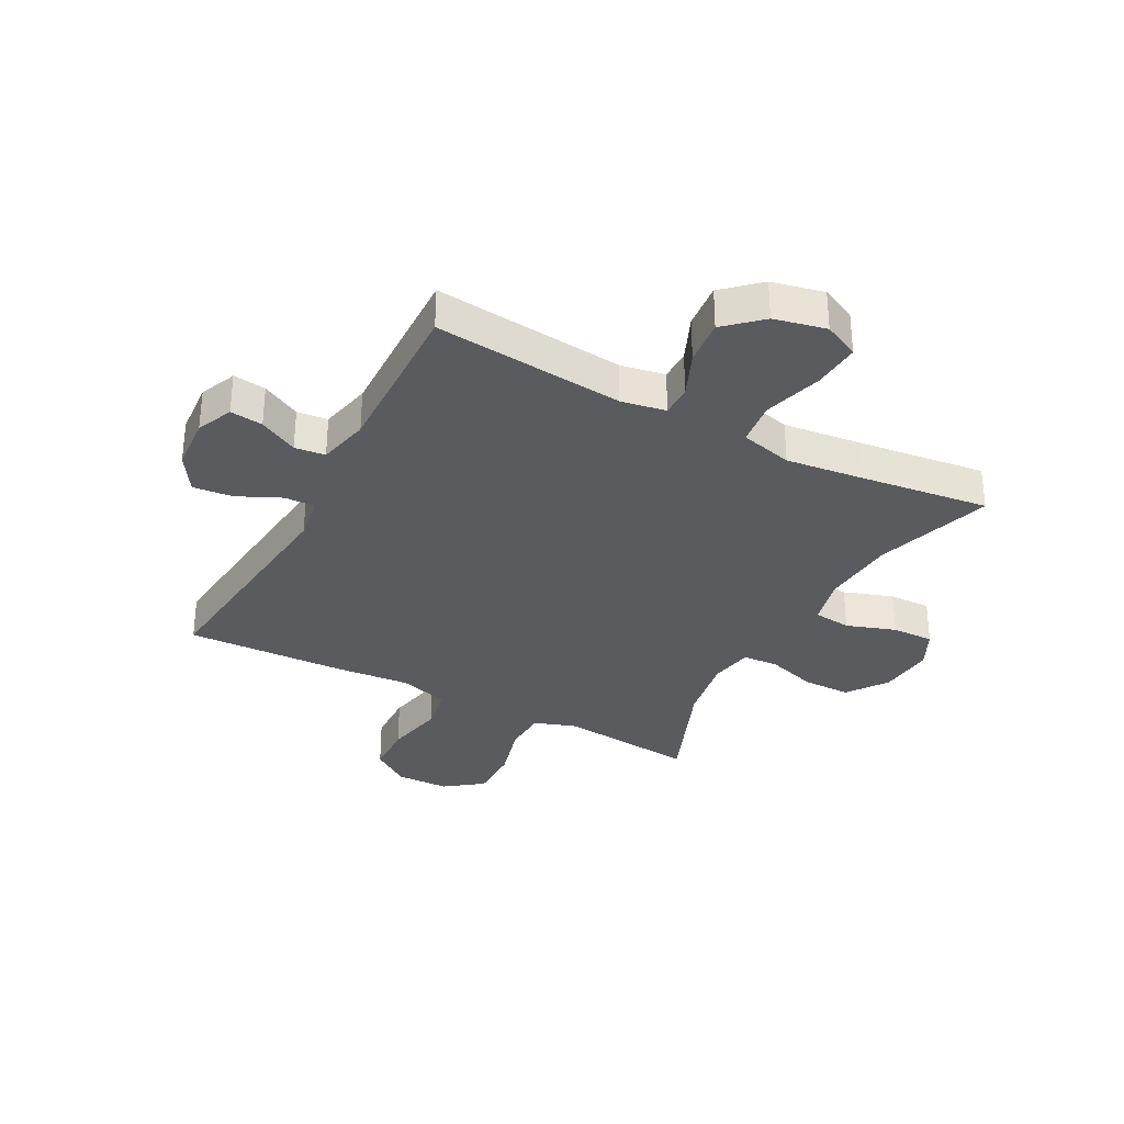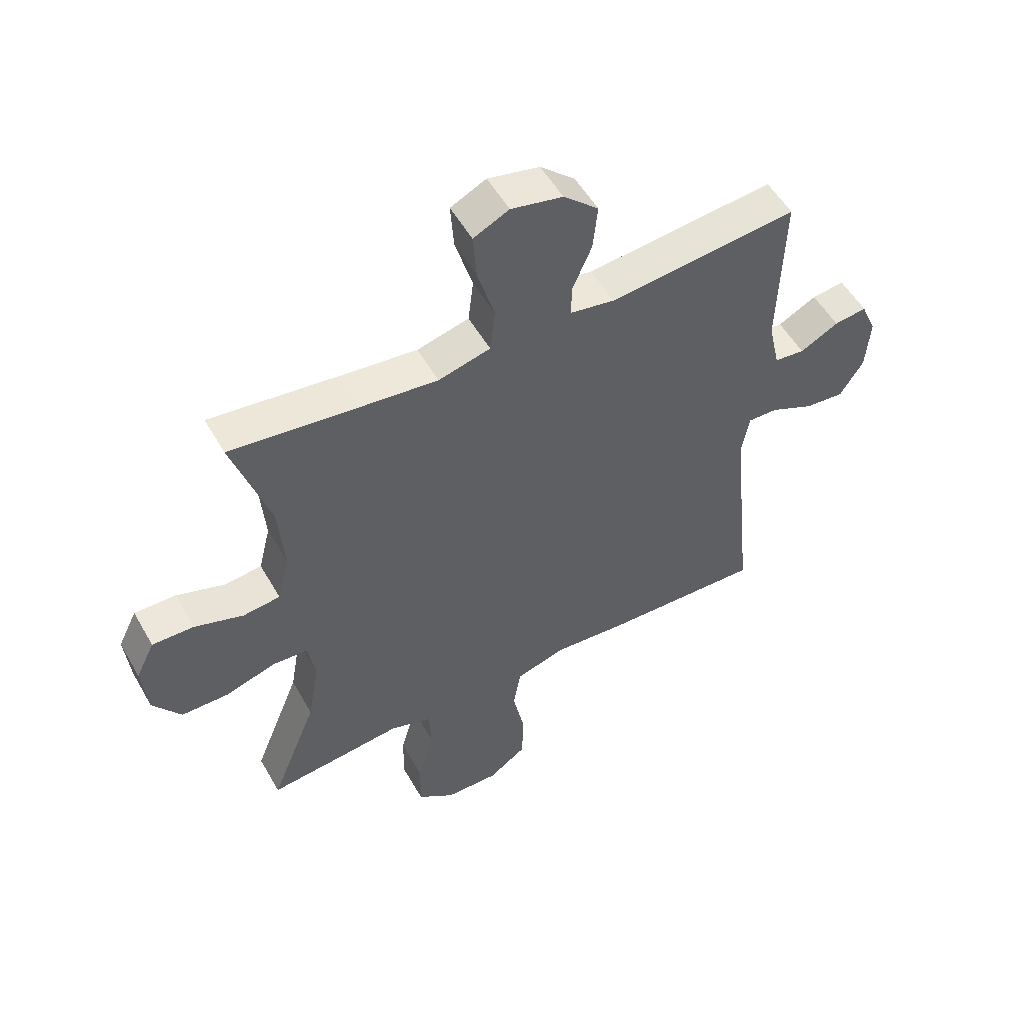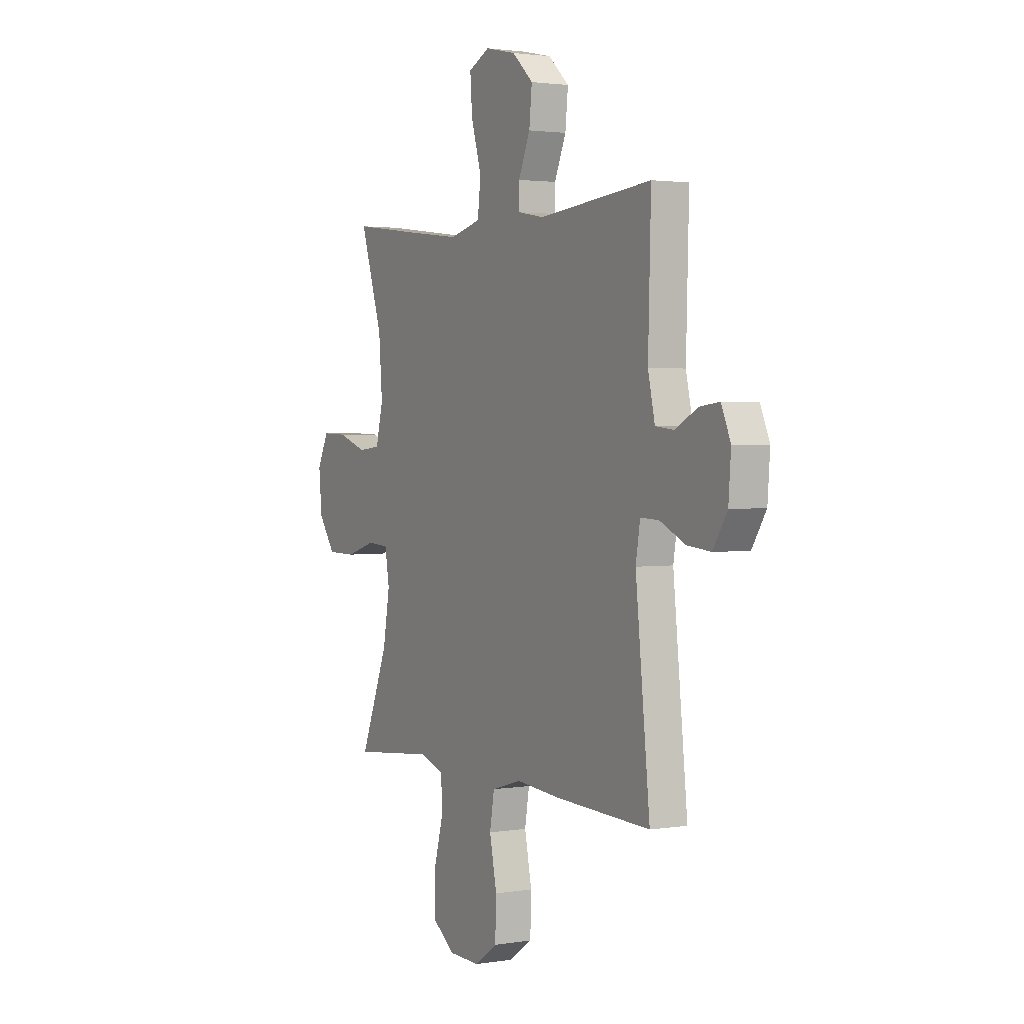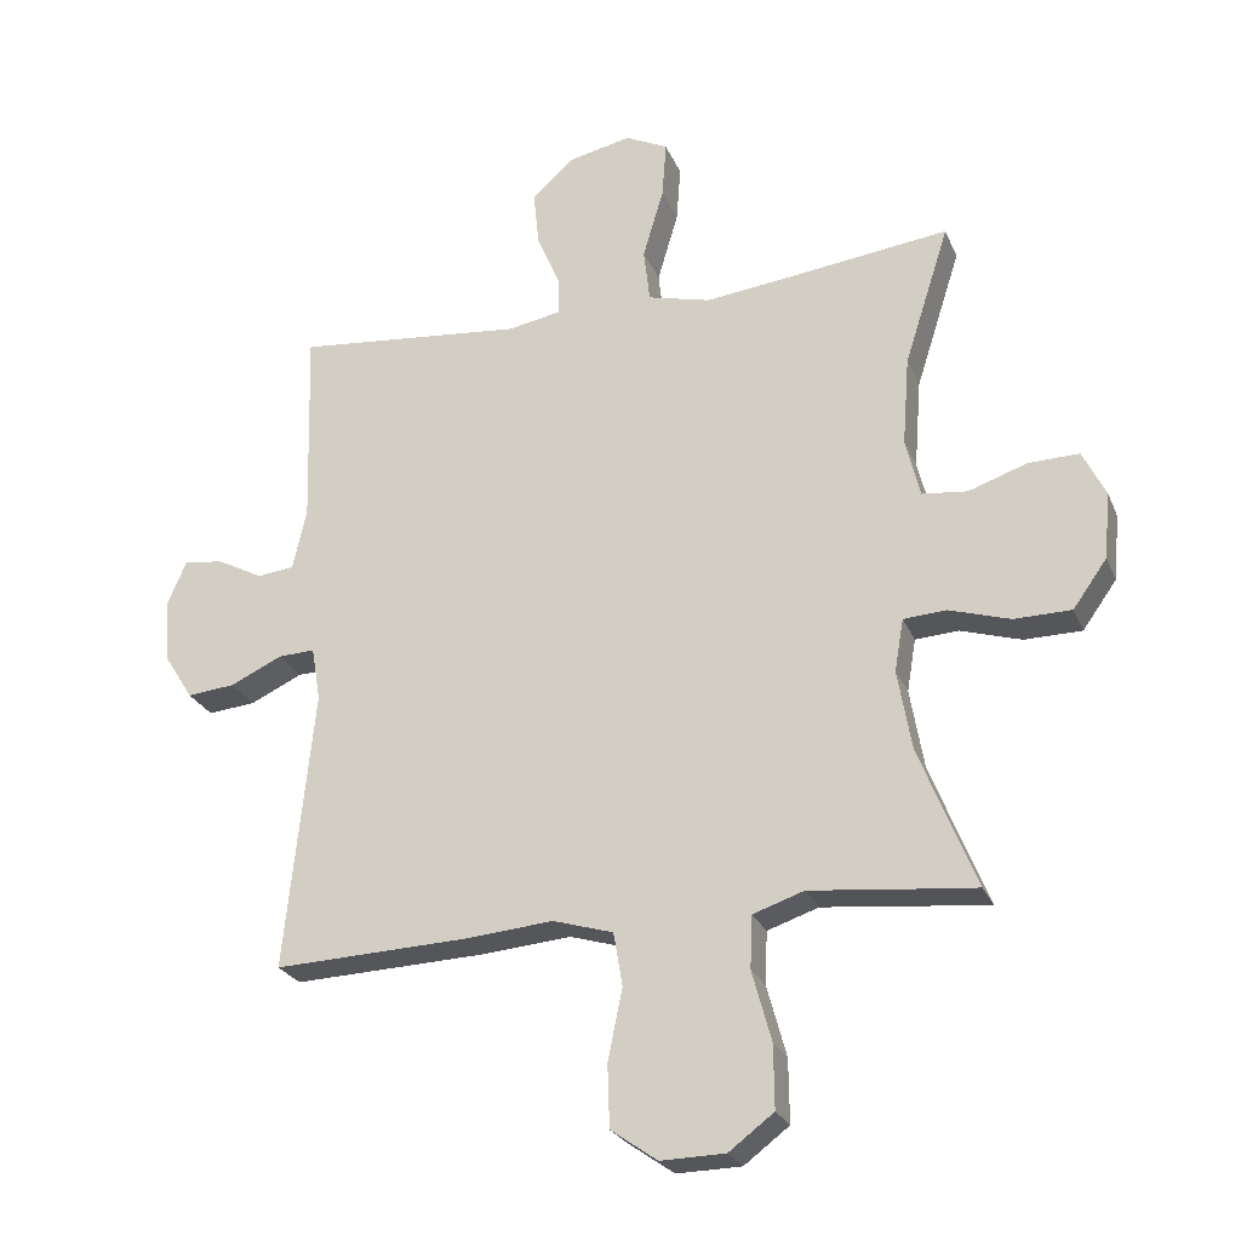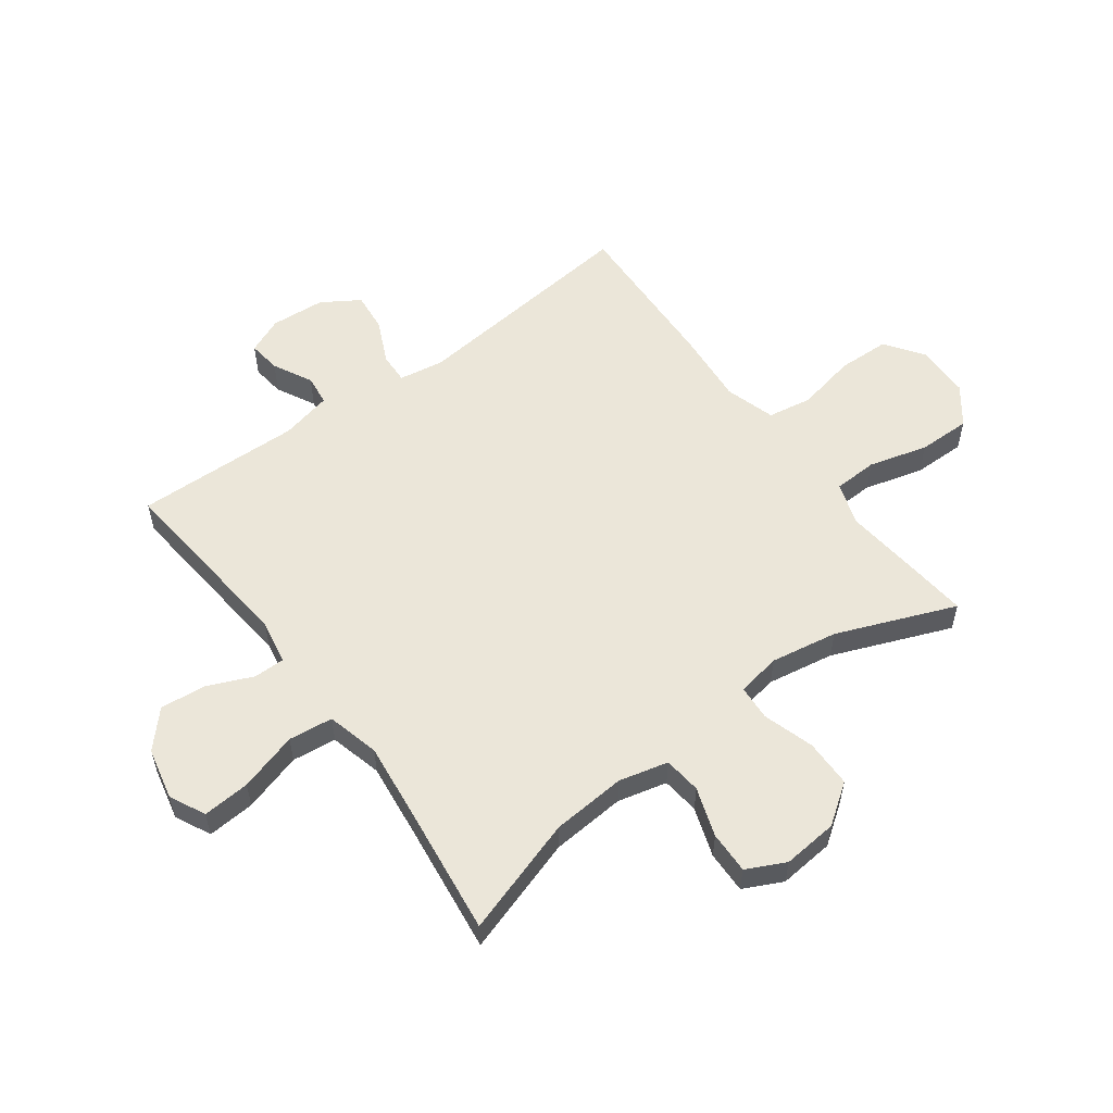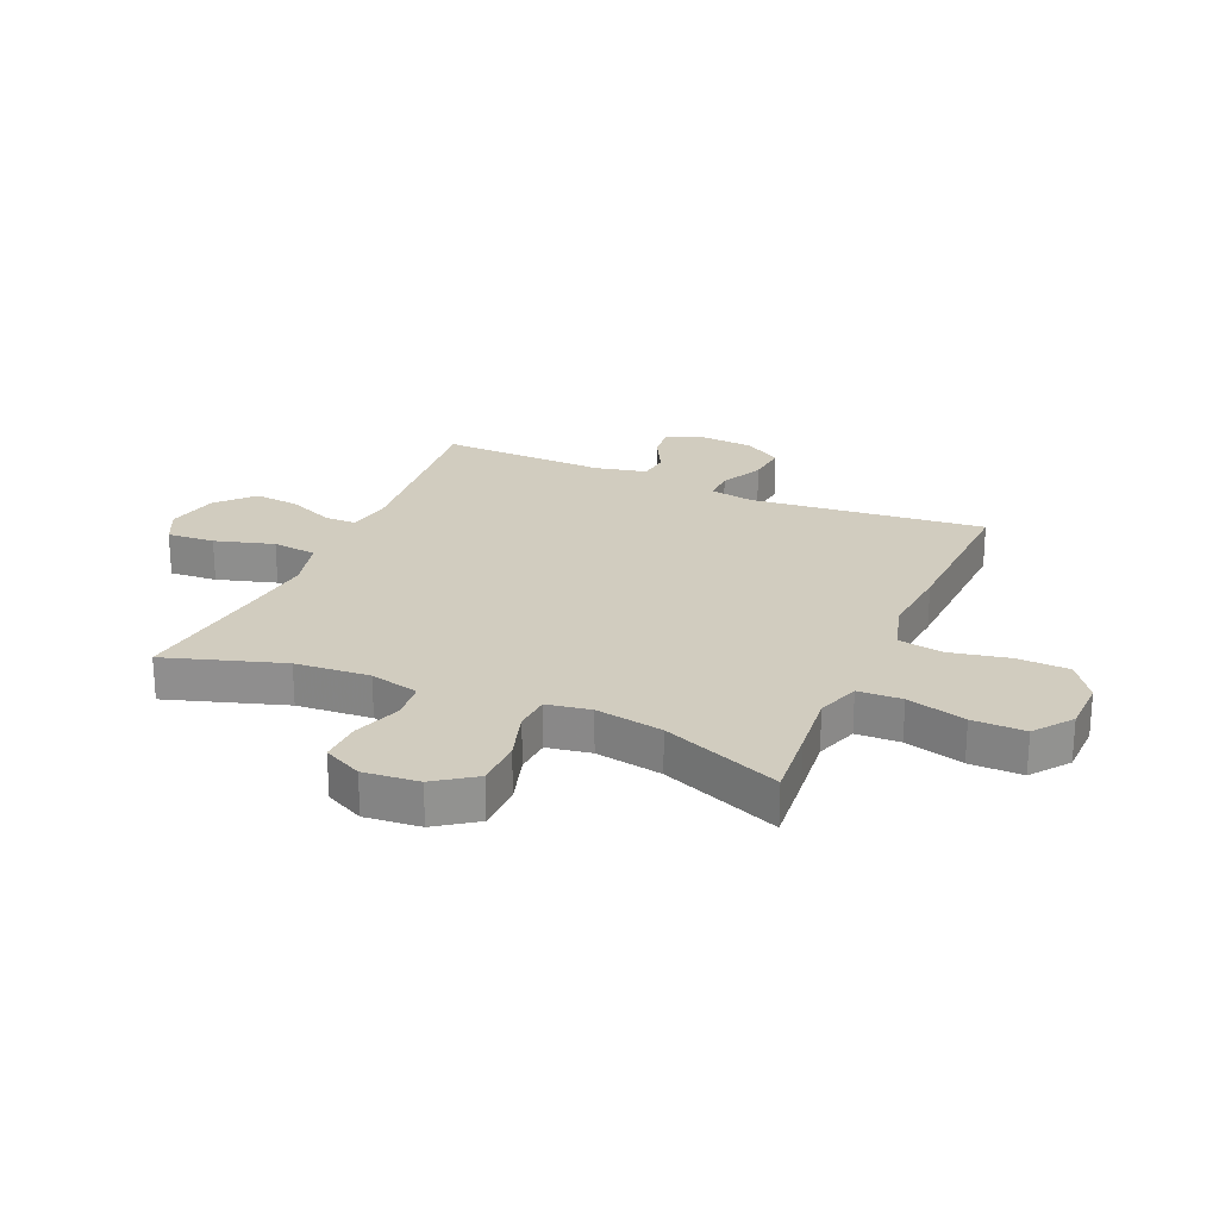
<metadata>
{"format":"obj","ext":"obj","renderer":"f3d","projection":"perspective","resolution":1024,"background":"white","views":[{"elev":-32.7,"azim":-28.1,"up":"+Y"},{"elev":53.6,"azim":150.8,"up":"+Z"},{"elev":2.2,"azim":-119.6,"up":"+Z"},{"elev":-25.1,"azim":19.1,"up":"+Z"},{"elev":56.0,"azim":53.5,"up":"+Y"},{"elev":24.0,"azim":113.6,"up":"+Y"}]}
</metadata>
<code>
v -0.5 0.07 0.5
v -0.17 0.07 0.468
v -0.093 0.07 0.482
v -0.093 0.07 0.536
v -0.127 0.07 0.615
v -0.135 0.07 0.694
v -0.074 0.07 0.75
v 0.016 0.07 0.77
v 0.078 0.07 0.74
v 0.072 0.07 0.658
v 0.042 0.07 0.556
v 0.051 0.07 0.479
v 0.142 0.07 0.456
v 0.278 0.07 0.472
v 0.5 0.07 0.5
v 0.435 0.07 0.297
v 0.425 0.07 0.168
v 0.446 0.07 0.083
v 0.511 0.07 0.076
v 0.596 0.07 0.105
v 0.669 0.07 0.107
v 0.702 0.07 0.04
v 0.693 0.07 -0.056
v 0.644 0.07 -0.125
v 0.561 0.07 -0.126
v 0.473 0.07 -0.099
v 0.411 0.07 -0.103
v 0.398 0.07 -0.179
v 0.418 0.07 -0.295
v 0.5 0.07 -0.5
v 0.377 0.07 -0.488
v 0.263 0.07 -0.476
v 0.189 0.07 -0.501
v 0.186 0.07 -0.577
v 0.214 0.07 -0.679
v 0.215 0.07 -0.77
v 0.15 0.07 -0.819
v 0.057 0.07 -0.821
v -0.01 0.07 -0.774
v -0.013 0.07 -0.684
v 0.008 0.07 -0.581
v -0.005 0.07 -0.504
v -0.092 0.07 -0.478
v -0.22 0.07 -0.489
v -0.5 0.07 -0.5
v -0.458 0.07 -0.095
v -0.471 0.07 -0.018
v -0.524 0.07 -0.02
v -0.599 0.07 -0.055
v -0.668 0.07 -0.062
v -0.709 0.07 0.003
v -0.716 0.07 0.097
v -0.689 0.07 0.16
v -0.632 0.07 0.153
v -0.565 0.07 0.118
v -0.512 0.07 0.124
v -0.492 0.07 0.213
v -0.5 0 0.5
v -0.17 0 0.468
v -0.093 0 0.482
v -0.093 0 0.536
v -0.127 0 0.615
v -0.135 0 0.694
v -0.074 0 0.75
v 0.016 0 0.77
v 0.078 0 0.74
v 0.072 0 0.658
v 0.042 0 0.556
v 0.051 0 0.479
v 0.142 0 0.456
v 0.278 0 0.472
v 0.5 0 0.5
v 0.435 0 0.297
v 0.425 0 0.168
v 0.446 0 0.083
v 0.511 0 0.076
v 0.596 0 0.105
v 0.669 0 0.107
v 0.702 0 0.04
v 0.693 0 -0.056
v 0.644 0 -0.125
v 0.561 0 -0.126
v 0.473 0 -0.099
v 0.411 0 -0.103
v 0.398 0 -0.179
v 0.418 0 -0.295
v 0.5 0 -0.5
v 0.377 0 -0.488
v 0.263 0 -0.476
v 0.189 0 -0.501
v 0.186 0 -0.577
v 0.214 0 -0.679
v 0.215 0 -0.77
v 0.15 0 -0.819
v 0.057 0 -0.821
v -0.01 0 -0.774
v -0.013 0 -0.684
v 0.008 0 -0.581
v -0.005 0 -0.504
v -0.092 0 -0.478
v -0.22 0 -0.489
v -0.5 0 -0.5
v -0.458 0 -0.095
v -0.471 0 -0.018
v -0.524 0 -0.02
v -0.599 0 -0.055
v -0.668 0 -0.062
v -0.709 0 0.003
v -0.716 0 0.097
v -0.689 0 0.16
v -0.632 0 0.153
v -0.565 0 0.118
v -0.512 0 0.124
v -0.492 0 0.213
f 52 53 54 55
f 52 55 56
f 51 52 56
f 48 49 50 51
f 47 48 51 56
f 43 44 45 46
f 42 43 46 47
f 38 39 40 41
f 38 41 42
f 37 38 42
f 34 35 36 37
f 33 34 37 42
f 32 33 42 47
f 29 30 31 32
f 28 29 32 47
f 23 24 25 26
f 23 26 27
f 22 23 27
f 19 20 21 22
f 18 19 22 27
f 17 18 27
f 14 15 16
f 13 14 16 17
f 12 13 17 27
f 8 9 10 11
f 8 11 12
f 7 8 12
f 4 5 6 7
f 3 4 7 12
f 2 3 12 27
f 57 1 2 27
f 47 56 57
f 27 28 47 57
f 112 111 110 109
f 113 112 109
f 113 109 108
f 108 107 106 105
f 113 108 105 104
f 103 102 101 100
f 104 103 100 99
f 98 97 96 95
f 99 98 95
f 99 95 94
f 94 93 92 91
f 99 94 91 90
f 104 99 90 89
f 89 88 87 86
f 104 89 86 85
f 83 82 81 80
f 84 83 80
f 84 80 79
f 79 78 77 76
f 84 79 76 75
f 84 75 74
f 73 72 71
f 74 73 71 70
f 84 74 70 69
f 68 67 66 65
f 69 68 65
f 69 65 64
f 64 63 62 61
f 69 64 61 60
f 84 69 60 59
f 84 59 58 114
f 114 113 104
f 114 104 85 84
f 1 58 59 2
f 2 59 60 3
f 3 60 61 4
f 4 61 62 5
f 5 62 63 6
f 6 63 64 7
f 7 64 65 8
f 8 65 66 9
f 9 66 67 10
f 10 67 68 11
f 11 68 69 12
f 12 69 70 13
f 13 70 71 14
f 14 71 72 15
f 15 72 73 16
f 16 73 74 17
f 17 74 75 18
f 18 75 76 19
f 19 76 77 20
f 20 77 78 21
f 21 78 79 22
f 22 79 80 23
f 23 80 81 24
f 24 81 82 25
f 25 82 83 26
f 26 83 84 27
f 27 84 85 28
f 28 85 86 29
f 29 86 87 30
f 30 87 88 31
f 31 88 89 32
f 32 89 90 33
f 33 90 91 34
f 34 91 92 35
f 35 92 93 36
f 36 93 94 37
f 37 94 95 38
f 38 95 96 39
f 39 96 97 40
f 40 97 98 41
f 41 98 99 42
f 42 99 100 43
f 43 100 101 44
f 44 101 102 45
f 45 102 103 46
f 46 103 104 47
f 47 104 105 48
f 48 105 106 49
f 49 106 107 50
f 50 107 108 51
f 51 108 109 52
f 52 109 110 53
f 53 110 111 54
f 54 111 112 55
f 55 112 113 56
f 56 113 114 57
f 57 114 58 1

</code>
